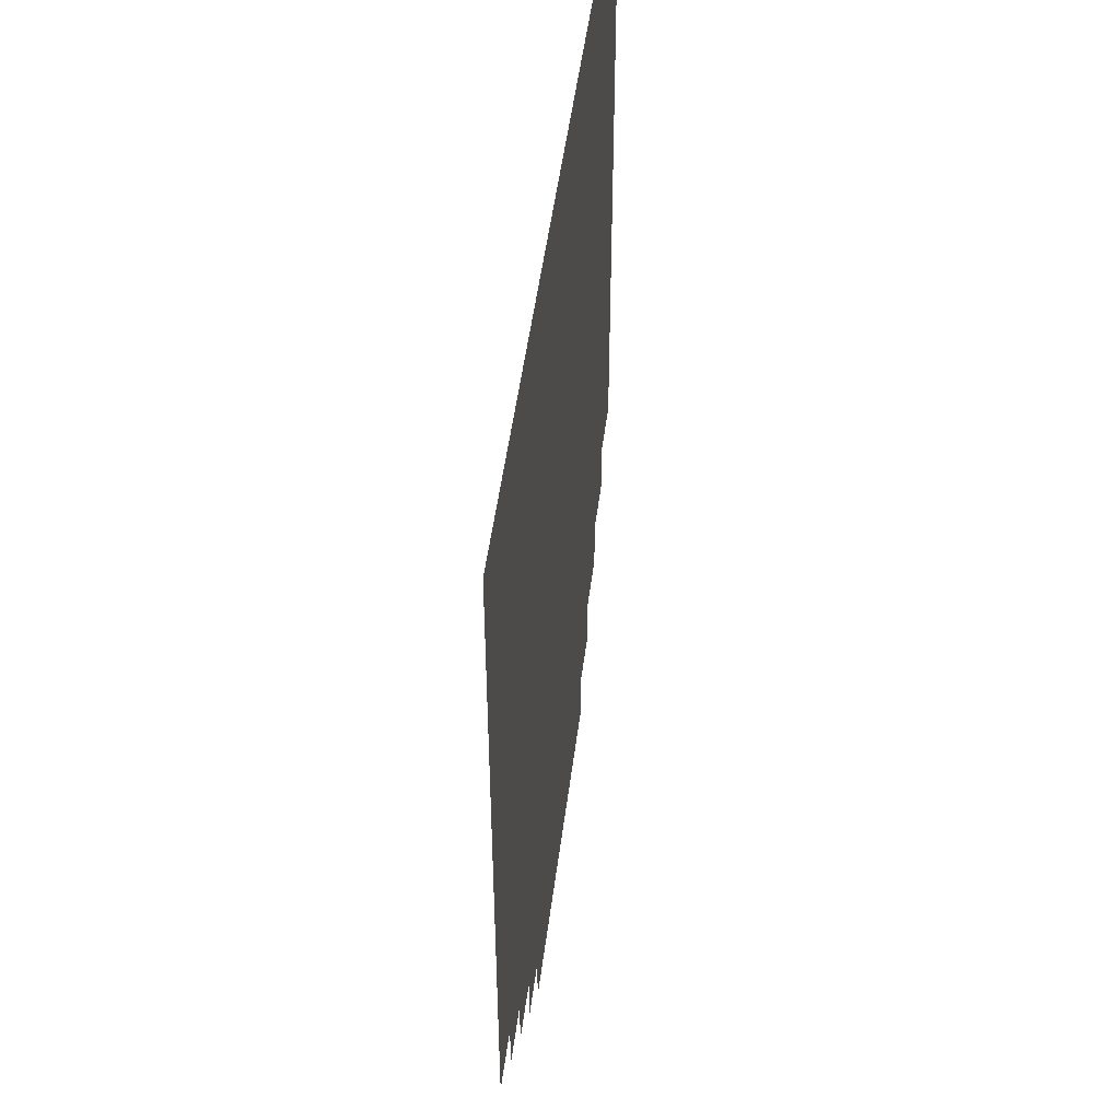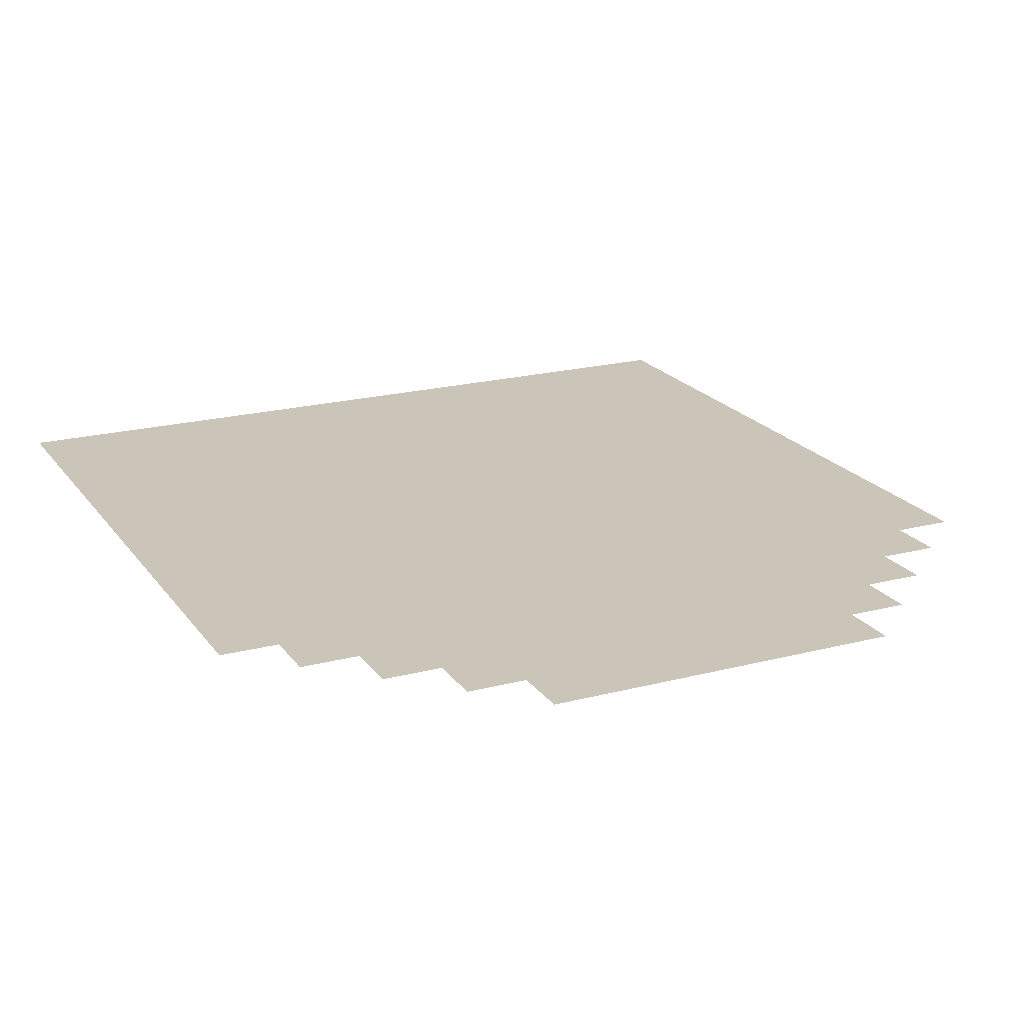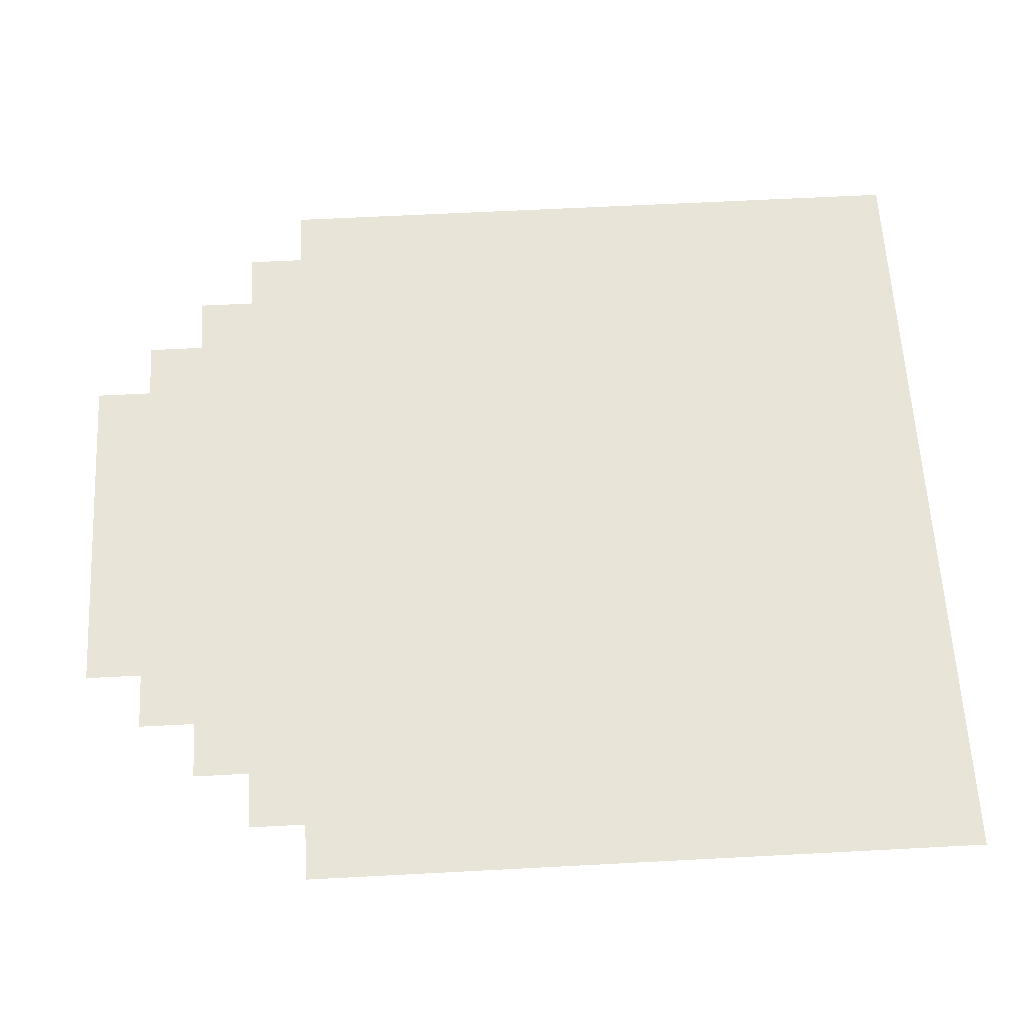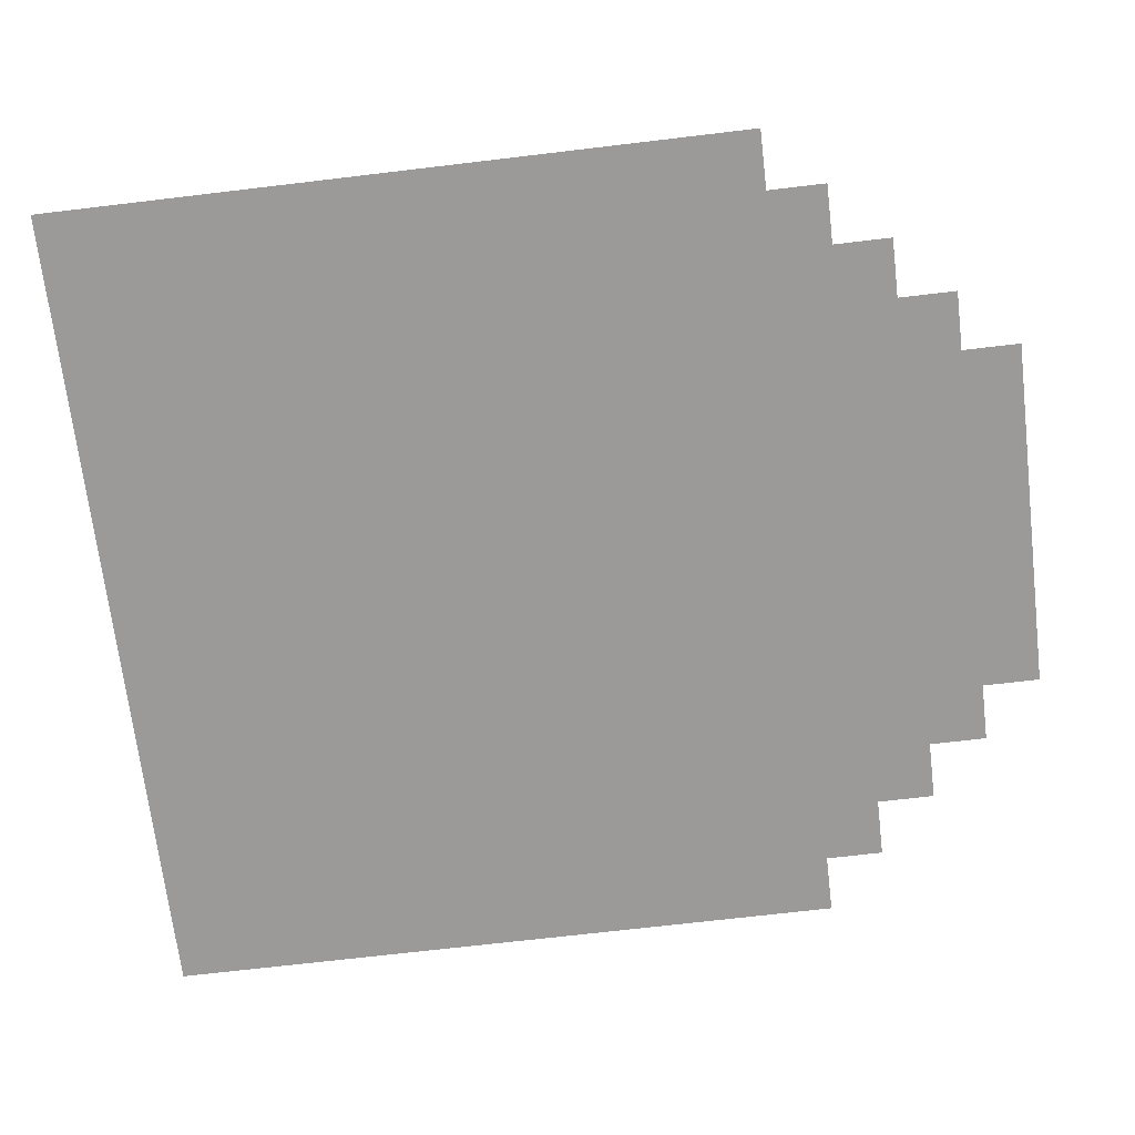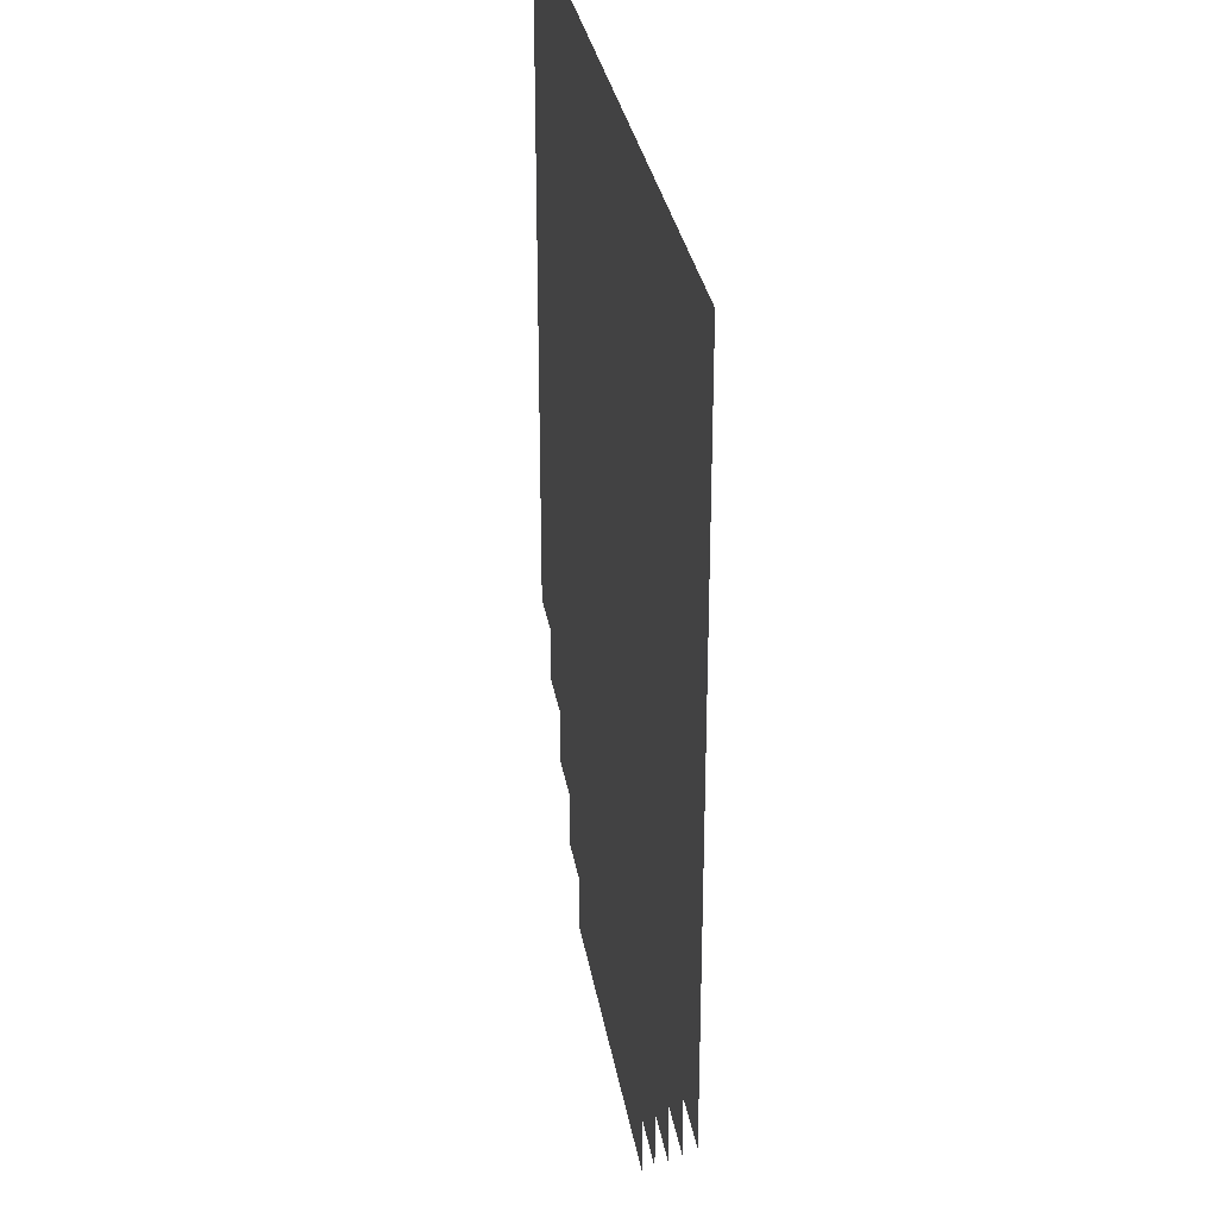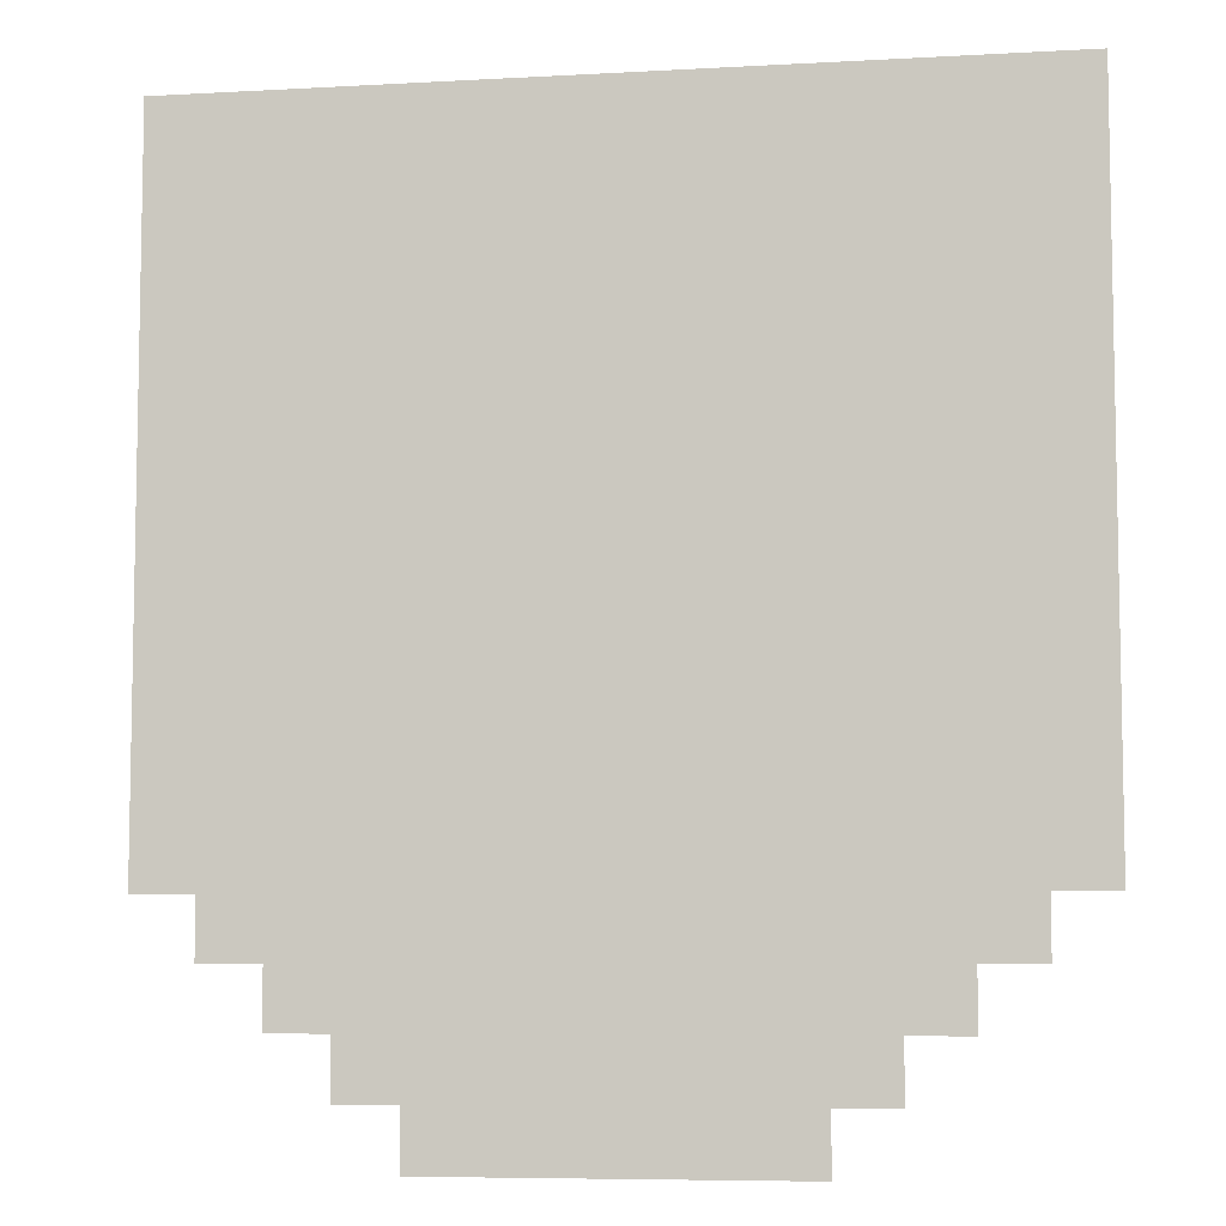
<metadata>
{"format":"obj","ext":"obj","renderer":"f3d","projection":"perspective","resolution":1024,"background":"white","views":[{"elev":49.5,"azim":-82.8,"up":"+Y"},{"elev":20.4,"azim":-25.4,"up":"+Z"},{"elev":60.7,"azim":86.9,"up":"+Z"},{"elev":-69.4,"azim":-83.2,"up":"+Z"},{"elev":30.6,"azim":-99.3,"up":"+Y"},{"elev":-7.0,"azim":9.2,"up":"+Y"}]}
</metadata>
<code>
o Flag_06
v 0.4481 0 -0
v -0.4481 0 0
v 0.4481 -0.0625 -0
v 0.4481 -0.125 -0
v 0.4481 -0.1875 -0
v 0.4481 -0.25 -0
v 0.4481 -0.3125 -0
v 0.4481 -0.375 -0
v 0.4481 -0.4375 -0
v 0.4481 -0.5 -0
v 0.4481 -0.5625 -0
v 0.4481 -0.625 -0
v 0.4481 -0.6875 -0
v 0.4481 -0.75 -0
v -0.4481 -0.75 0
v -0.4481 -0.6875 0
v -0.4481 -0.625 0
v -0.4481 -0.5625 0
v -0.4481 -0.5 0
v -0.4481 -0.4375 0
v -0.4481 -0.375 0
v -0.4481 -0.3125 0
v -0.4481 -0.25 0
v -0.4481 -0.1875 0
v -0.4481 -0.125 0
v -0.4481 -0.0625 0
v 0.192 -1 -0
v 0.128 -1 -0
v 0.06401 -1 0
v 0 -1 0
v -0.06401 -1 0
v -0.128 -1 0
v -0.192 -1 0
v -0.3841 0 0
v -0.32 0 0
v -0.256 0 0
v -0.192 0 0
v -0.128 0 0
v -0.06401 0 -0
v -0 0 -0
v 0.06401 0 -0
v 0.128 0 -0
v 0.192 0 -0
v 0.256 0 -0
v 0.32 0 -0
v 0.3841 0 -0
v -0.256 -0.9375 0
v -0.192 -0.9375 0
v -0.128 -0.9375 0
v -0.06401 -0.9375 0
v -0 -0.9375 0
v 0.06401 -0.9375 -0
v 0.128 -0.9375 -0
v 0.192 -0.9375 -0
v 0.256 -0.9375 -0
v -0.32 -0.875 0
v -0.256 -0.875 0
v -0.192 -0.875 0
v -0.128 -0.875 0
v -0.06401 -0.875 0
v -0 -0.875 0
v 0.06401 -0.875 -0
v 0.128 -0.875 -0
v 0.192 -0.875 -0
v 0.256 -0.875 -0
v 0.32 -0.875 -0
v -0.3841 -0.8125 0
v -0.32 -0.8125 0
v -0.256 -0.8125 0
v -0.192 -0.8125 0
v -0.128 -0.8125 0
v -0.06401 -0.8125 0
v -0 -0.8125 0
v 0.06401 -0.8125 -0
v 0.128 -0.8125 -0
v 0.192 -0.8125 -0
v 0.256 -0.8125 -0
v 0.32 -0.8125 -0
v 0.3841 -0.8125 -0
v -0.3841 -0.75 0
v -0.32 -0.75 0
v -0.256 -0.75 0
v -0.192 -0.75 0
v -0.128 -0.75 0
v -0.06401 -0.75 0
v -0 -0.75 0
v 0.06401 -0.75 -0
v 0.128 -0.75 -0
v 0.192 -0.75 -0
v 0.256 -0.75 -0
v 0.32 -0.75 -0
v 0.3841 -0.75 -0
v -0.3841 -0.6875 0
v -0.32 -0.6875 0
v -0.256 -0.6875 0
v -0.192 -0.6875 0
v -0.128 -0.6875 0
v -0.06401 -0.6875 0
v -0 -0.6875 0
v 0.06401 -0.6875 -0
v 0.128 -0.6875 -0
v 0.192 -0.6875 -0
v 0.256 -0.6875 -0
v 0.32 -0.6875 -0
v 0.3841 -0.6875 -0
v -0.3841 -0.625 0
v -0.32 -0.625 0
v -0.256 -0.625 0
v -0.192 -0.625 0
v -0.128 -0.625 0
v -0.06401 -0.625 0
v -0 -0.625 0
v 0.06401 -0.625 -0
v 0.128 -0.625 -0
v 0.192 -0.625 -0
v 0.256 -0.625 -0
v 0.32 -0.625 -0
v 0.3841 -0.625 -0
v -0.3841 -0.5625 0
v -0.32 -0.5625 0
v -0.256 -0.5625 0
v -0.192 -0.5625 0
v -0.128 -0.5625 0
v -0.06401 -0.5625 0
v -0 -0.5625 0
v 0.06401 -0.5625 -0
v 0.128 -0.5625 -0
v 0.192 -0.5625 -0
v 0.256 -0.5625 -0
v 0.32 -0.5625 -0
v 0.3841 -0.5625 -0
v -0.3841 -0.5 0
v -0.32 -0.5 0
v -0.256 -0.5 0
v -0.192 -0.5 0
v -0.128 -0.5 0
v -0.06401 -0.5 0
v -0 -0.5 0
v 0.06401 -0.5 -0
v 0.128 -0.5 -0
v 0.192 -0.5 -0
v 0.256 -0.5 -0
v 0.32 -0.5 -0
v 0.3841 -0.5 -0
v -0.3841 -0.4375 0
v -0.32 -0.4375 0
v -0.256 -0.4375 0
v -0.192 -0.4375 0
v -0.128 -0.4375 0
v -0.06401 -0.4375 0
v -0 -0.4375 -0
v 0.06401 -0.4375 -0
v 0.128 -0.4375 -0
v 0.192 -0.4375 -0
v 0.256 -0.4375 -0
v 0.32 -0.4375 -0
v 0.3841 -0.4375 -0
v -0.3841 -0.375 0
v -0.32 -0.375 0
v -0.256 -0.375 0
v -0.192 -0.375 0
v -0.128 -0.375 0
v -0.06401 -0.375 0
v -0 -0.375 -0
v 0.06401 -0.375 -0
v 0.128 -0.375 -0
v 0.192 -0.375 -0
v 0.256 -0.375 -0
v 0.32 -0.375 -0
v 0.3841 -0.375 -0
v -0.3841 -0.3125 0
v -0.32 -0.3125 0
v -0.256 -0.3125 0
v -0.192 -0.3125 0
v -0.128 -0.3125 0
v -0.06401 -0.3125 0
v -0 -0.3125 -0
v 0.06401 -0.3125 -0
v 0.128 -0.3125 -0
v 0.192 -0.3125 -0
v 0.256 -0.3125 -0
v 0.32 -0.3125 -0
v 0.3841 -0.3125 -0
v -0.3841 -0.25 0
v -0.32 -0.25 0
v -0.256 -0.25 0
v -0.192 -0.25 0
v -0.128 -0.25 0
v -0.06401 -0.25 0
v -0 -0.25 -0
v 0.06401 -0.25 -0
v 0.128 -0.25 -0
v 0.192 -0.25 -0
v 0.256 -0.25 -0
v 0.32 -0.25 -0
v 0.3841 -0.25 -0
v -0.3841 -0.1875 0
v -0.32 -0.1875 0
v -0.256 -0.1875 0
v -0.192 -0.1875 0
v -0.128 -0.1875 0
v -0.06401 -0.1875 0
v -0 -0.1875 -0
v 0.06401 -0.1875 -0
v 0.128 -0.1875 -0
v 0.192 -0.1875 -0
v 0.256 -0.1875 -0
v 0.32 -0.1875 -0
v 0.3841 -0.1875 -0
v -0.3841 -0.125 0
v -0.32 -0.125 0
v -0.256 -0.125 0
v -0.192 -0.125 0
v -0.128 -0.125 0
v -0.06401 -0.125 0
v -0 -0.125 -0
v 0.06401 -0.125 -0
v 0.128 -0.125 -0
v 0.192 -0.125 -0
v 0.256 -0.125 -0
v 0.32 -0.125 -0
v 0.3841 -0.125 -0
v -0.3841 -0.0625 0
v -0.32 -0.0625 0
v -0.256 -0.0625 0
v -0.192 -0.0625 0
v -0.128 -0.0625 0
v -0.06401 -0.0625 0
v -0 -0.0625 -0
v 0.06401 -0.0625 -0
v 0.128 -0.0625 -0
v 0.192 -0.0625 -0
v 0.256 -0.0625 -0
v 0.32 -0.0625 -0
v 0.3841 -0.0625 -0
f 223 34 2 26
f 80 93 16 15
f 93 106 17 16
f 106 119 18 17
f 119 132 19 18
f 132 145 20 19
f 145 158 21 20
f 158 171 22 21
f 171 184 23 22
f 184 197 24 23
f 197 210 25 24
f 210 223 26 25
f 4 3 235 222
f 222 235 234 221
f 221 234 233 220
f 220 233 232 219
f 219 232 231 218
f 218 231 230 217
f 217 230 229 216
f 216 229 228 215
f 215 228 227 214
f 214 227 226 213
f 213 226 225 212
f 212 225 224 211
f 211 224 223 210
f 5 4 222 209
f 209 222 221 208
f 208 221 220 207
f 207 220 219 206
f 206 219 218 205
f 205 218 217 204
f 204 217 216 203
f 203 216 215 202
f 202 215 214 201
f 201 214 213 200
f 200 213 212 199
f 199 212 211 198
f 198 211 210 197
f 6 5 209 196
f 196 209 208 195
f 195 208 207 194
f 194 207 206 193
f 193 206 205 192
f 192 205 204 191
f 191 204 203 190
f 190 203 202 189
f 189 202 201 188
f 188 201 200 187
f 187 200 199 186
f 186 199 198 185
f 185 198 197 184
f 7 6 196 183
f 183 196 195 182
f 182 195 194 181
f 181 194 193 180
f 180 193 192 179
f 179 192 191 178
f 178 191 190 177
f 177 190 189 176
f 176 189 188 175
f 175 188 187 174
f 174 187 186 173
f 173 186 185 172
f 172 185 184 171
f 8 7 183 170
f 170 183 182 169
f 169 182 181 168
f 168 181 180 167
f 167 180 179 166
f 166 179 178 165
f 165 178 177 164
f 164 177 176 163
f 163 176 175 162
f 162 175 174 161
f 161 174 173 160
f 160 173 172 159
f 159 172 171 158
f 9 8 170 157
f 157 170 169 156
f 156 169 168 155
f 155 168 167 154
f 154 167 166 153
f 153 166 165 152
f 152 165 164 151
f 151 164 163 150
f 150 163 162 149
f 149 162 161 148
f 148 161 160 147
f 147 160 159 146
f 146 159 158 145
f 10 9 157 144
f 144 157 156 143
f 143 156 155 142
f 142 155 154 141
f 141 154 153 140
f 140 153 152 139
f 139 152 151 138
f 138 151 150 137
f 137 150 149 136
f 136 149 148 135
f 135 148 147 134
f 134 147 146 133
f 133 146 145 132
f 11 10 144 131
f 131 144 143 130
f 130 143 142 129
f 129 142 141 128
f 128 141 140 127
f 127 140 139 126
f 126 139 138 125
f 125 138 137 124
f 124 137 136 123
f 123 136 135 122
f 122 135 134 121
f 121 134 133 120
f 120 133 132 119
f 12 11 131 118
f 118 131 130 117
f 117 130 129 116
f 116 129 128 115
f 115 128 127 114
f 114 127 126 113
f 113 126 125 112
f 112 125 124 111
f 111 124 123 110
f 110 123 122 109
f 109 122 121 108
f 108 121 120 107
f 107 120 119 106
f 13 12 118 105
f 105 118 117 104
f 104 117 116 103
f 103 116 115 102
f 102 115 114 101
f 101 114 113 100
f 100 113 112 99
f 99 112 111 98
f 98 111 110 97
f 97 110 109 96
f 96 109 108 95
f 95 108 107 94
f 94 107 106 93
f 14 13 105 92
f 92 105 104 91
f 91 104 103 90
f 90 103 102 89
f 89 102 101 88
f 88 101 100 87
f 87 100 99 86
f 86 99 98 85
f 85 98 97 84
f 84 97 96 83
f 83 96 95 82
f 82 95 94 81
f 81 94 93 80
f 79 92 91 78
f 78 91 90 77
f 77 90 89 76
f 76 89 88 75
f 75 88 87 74
f 74 87 86 73
f 73 86 85 72
f 72 85 84 71
f 71 84 83 70
f 70 83 82 69
f 69 82 81 68
f 68 81 80 67
f 66 78 77 65
f 65 77 76 64
f 64 76 75 63
f 63 75 74 62
f 62 74 73 61
f 61 73 72 60
f 60 72 71 59
f 59 71 70 58
f 58 70 69 57
f 57 69 68 56
f 55 65 64 54
f 54 64 63 53
f 53 63 62 52
f 52 62 61 51
f 51 61 60 50
f 50 60 59 49
f 49 59 58 48
f 48 58 57 47
f 27 54 53 28
f 28 53 52 29
f 29 52 51 30
f 30 51 50 31
f 31 50 49 32
f 32 49 48 33
f 3 1 46 235
f 235 46 45 234
f 234 45 44 233
f 233 44 43 232
f 232 43 42 231
f 231 42 41 230
f 230 41 40 229
f 229 40 39 228
f 228 39 38 227
f 227 38 37 226
f 226 37 36 225
f 225 36 35 224
f 224 35 34 223

</code>
